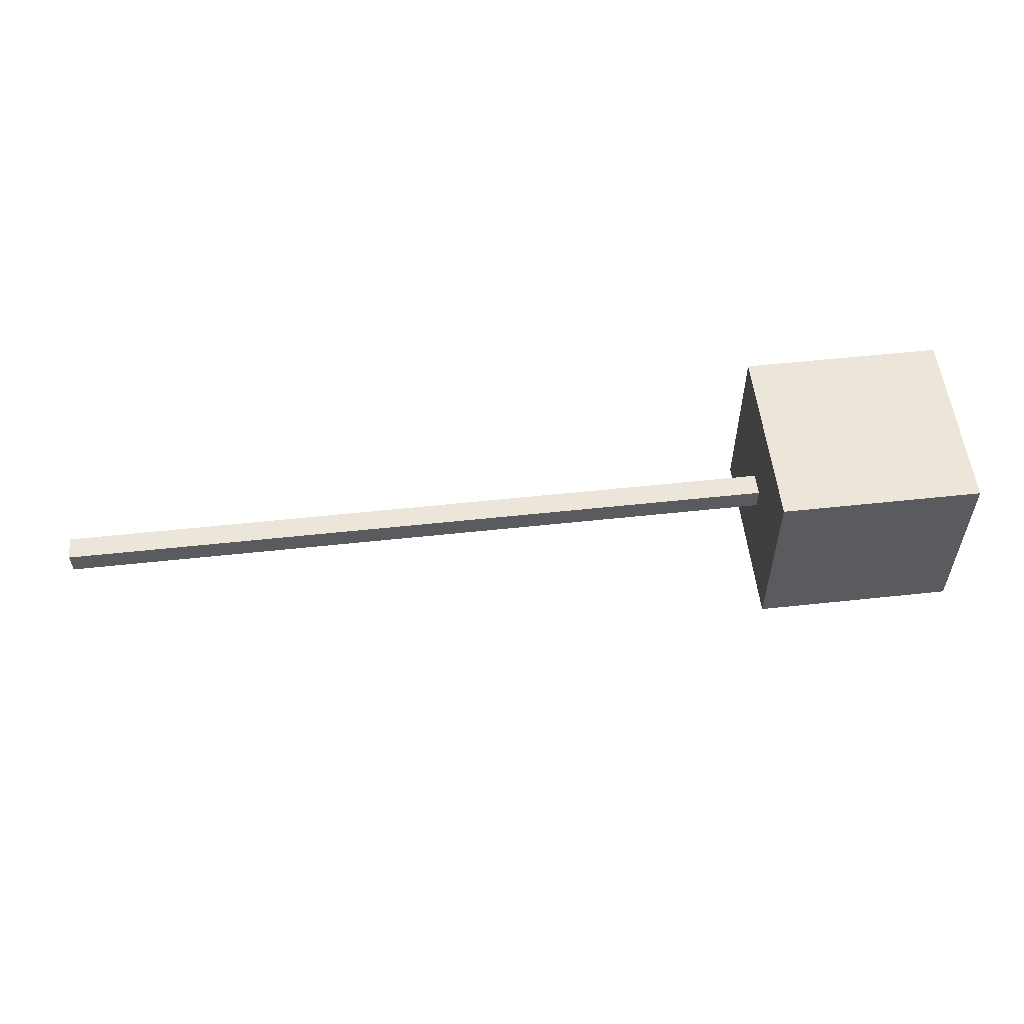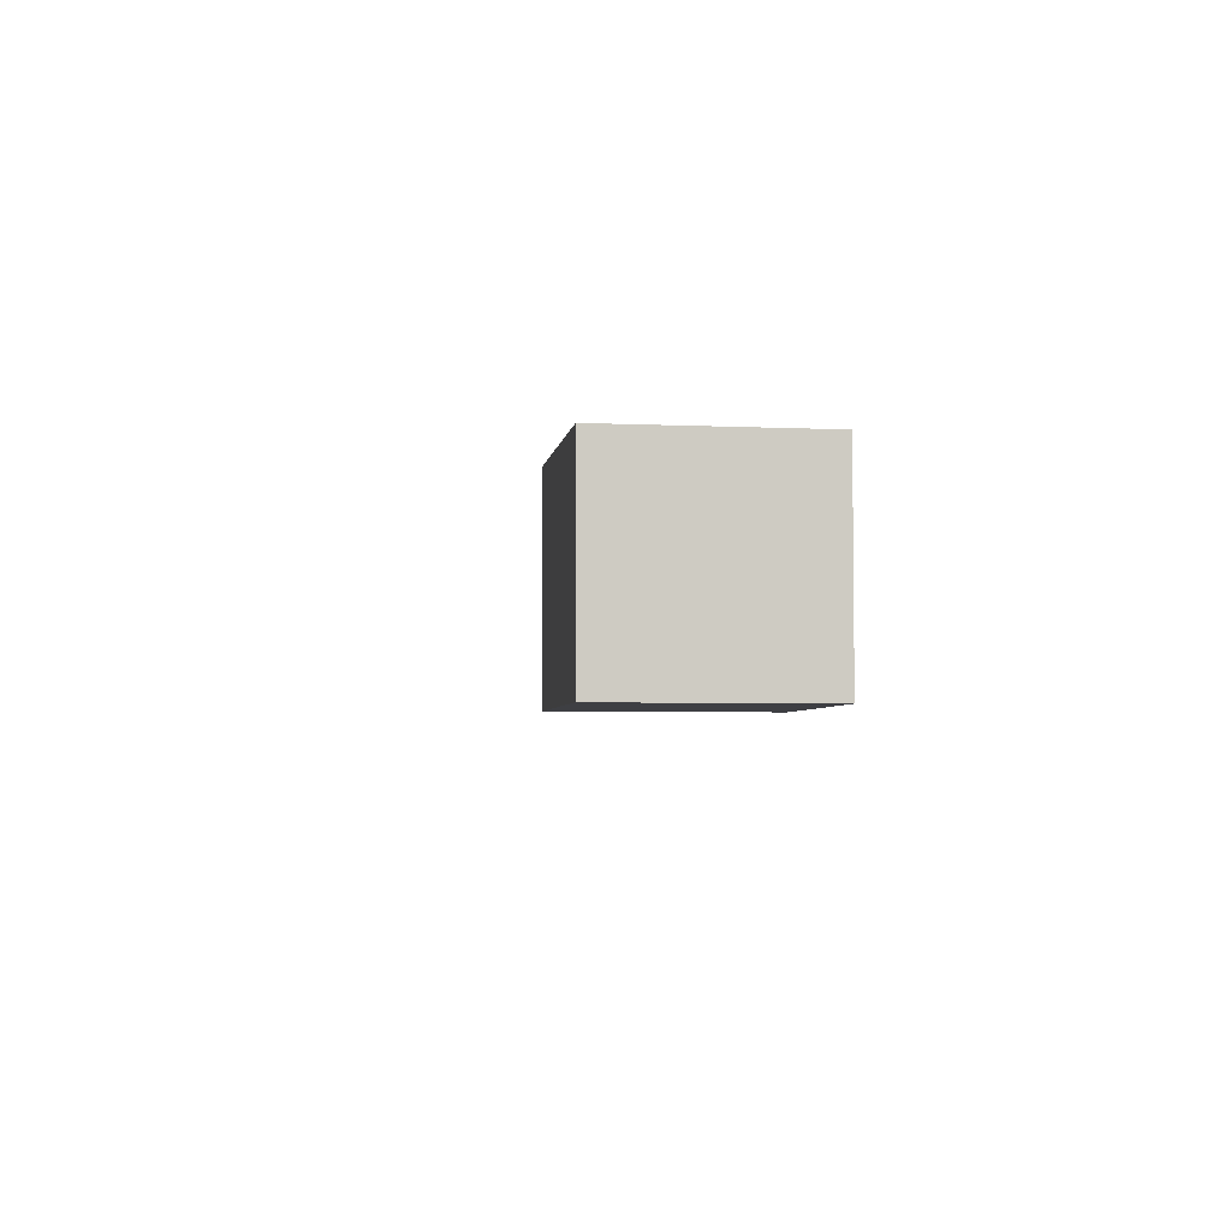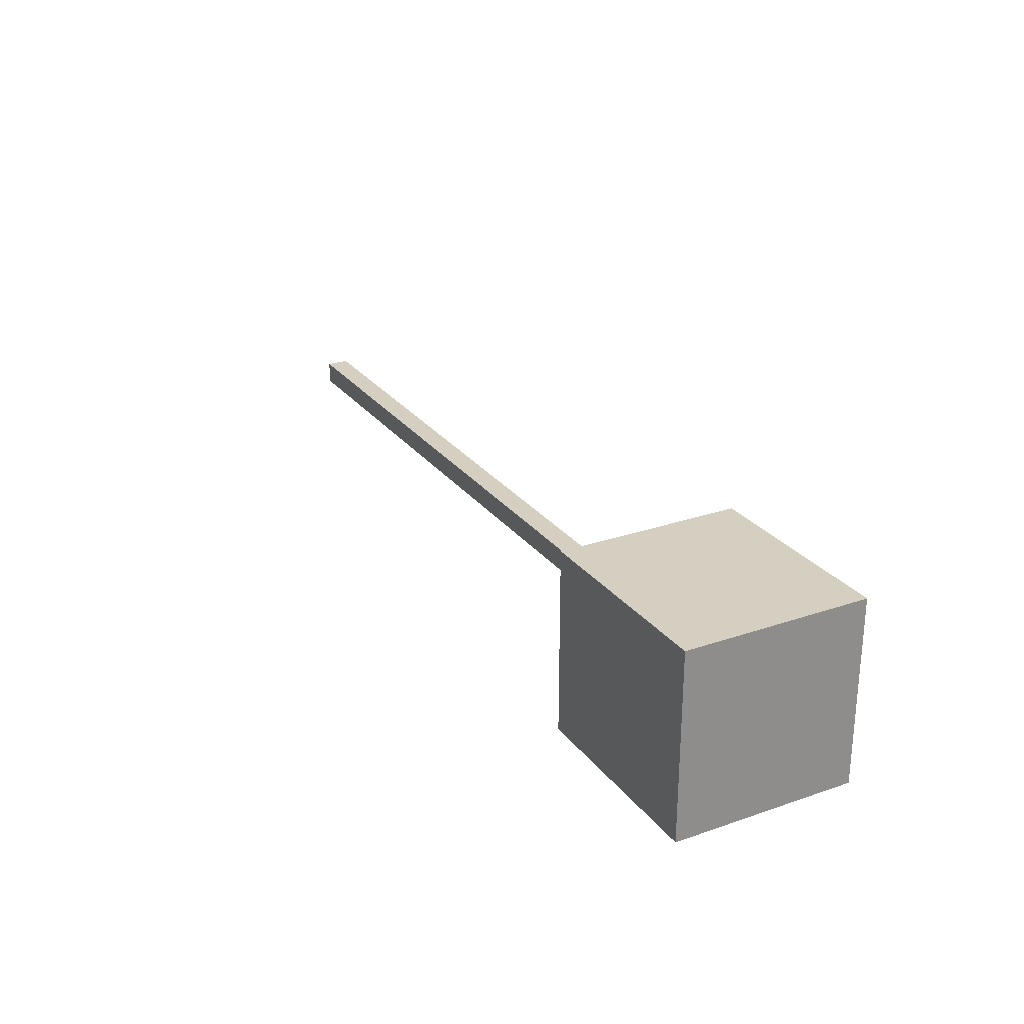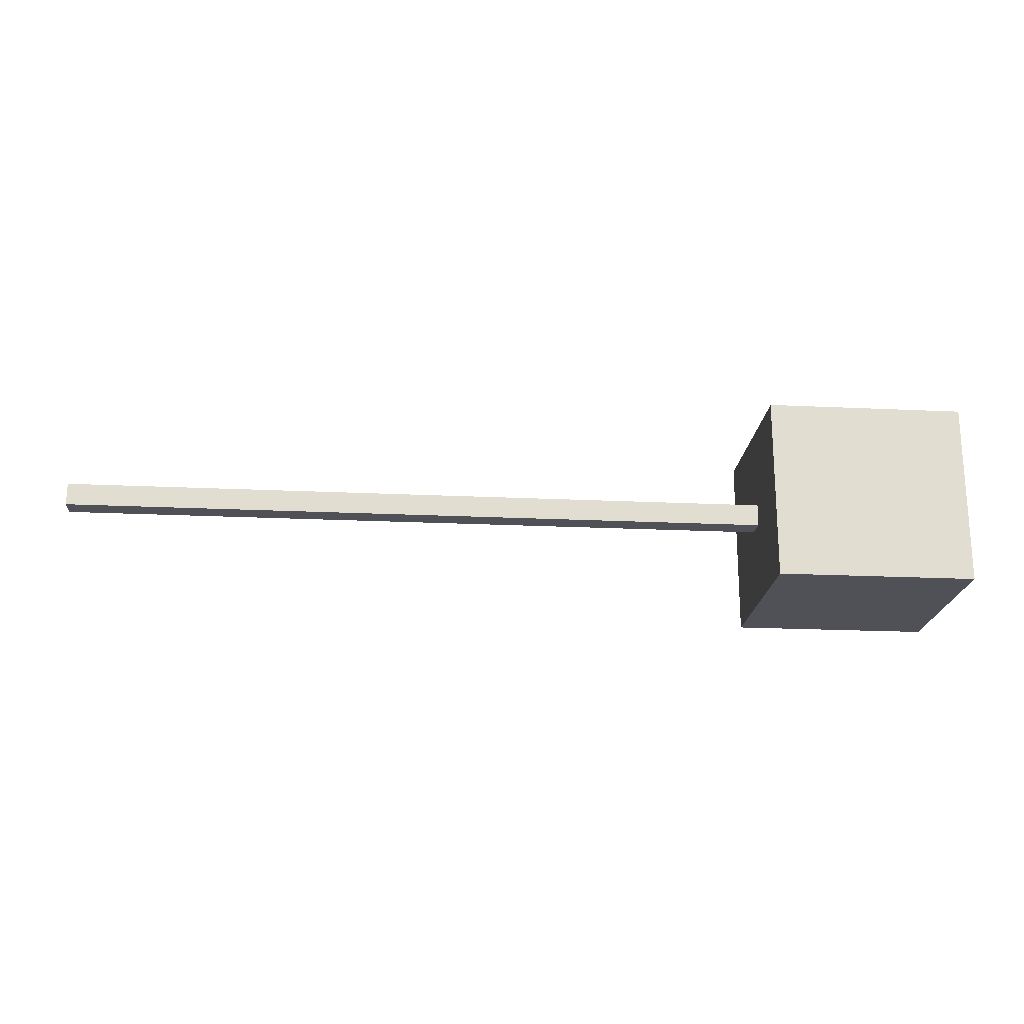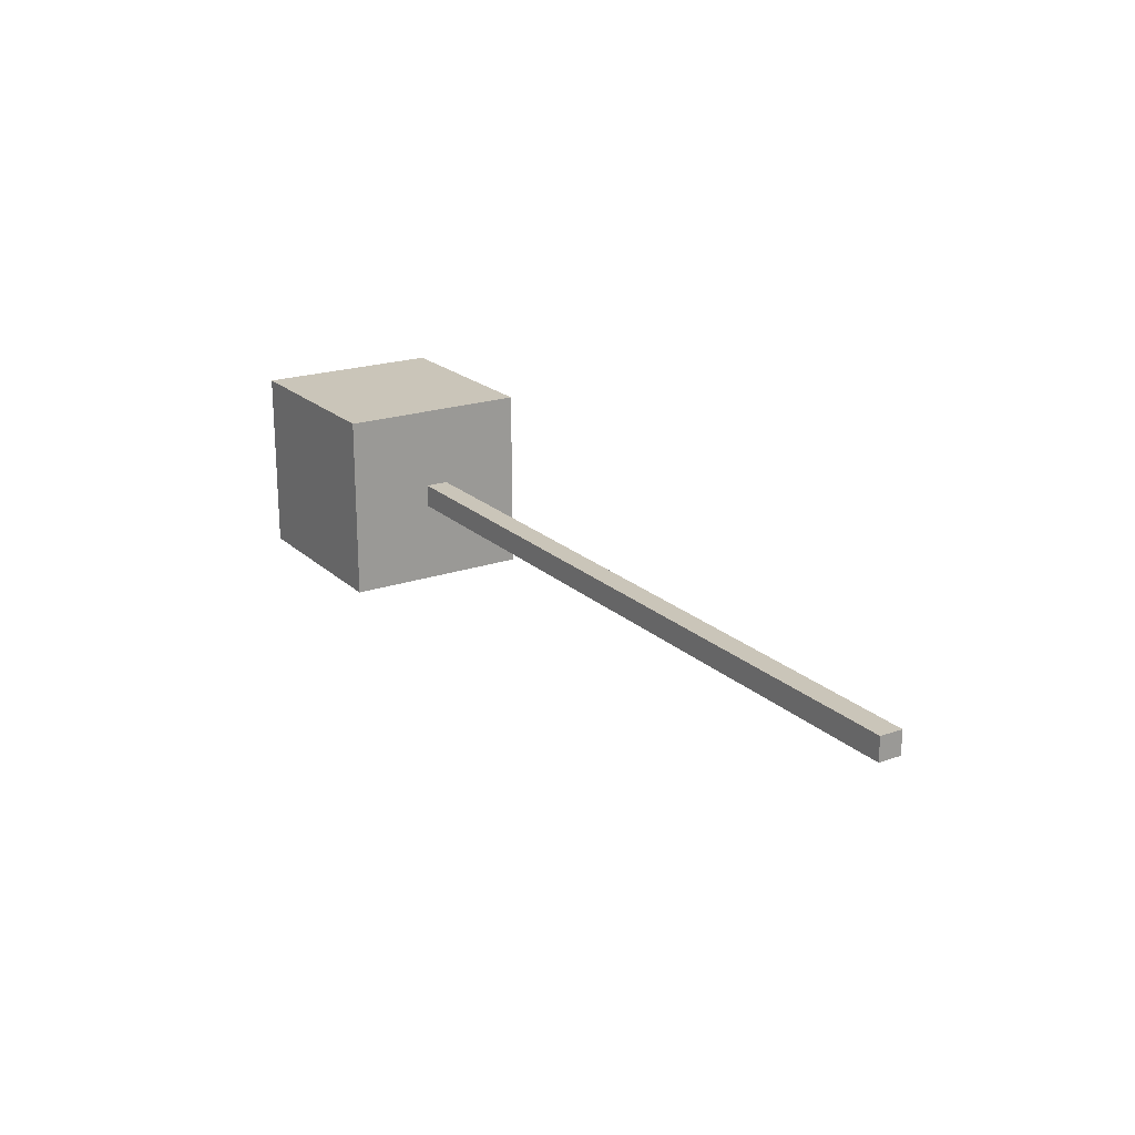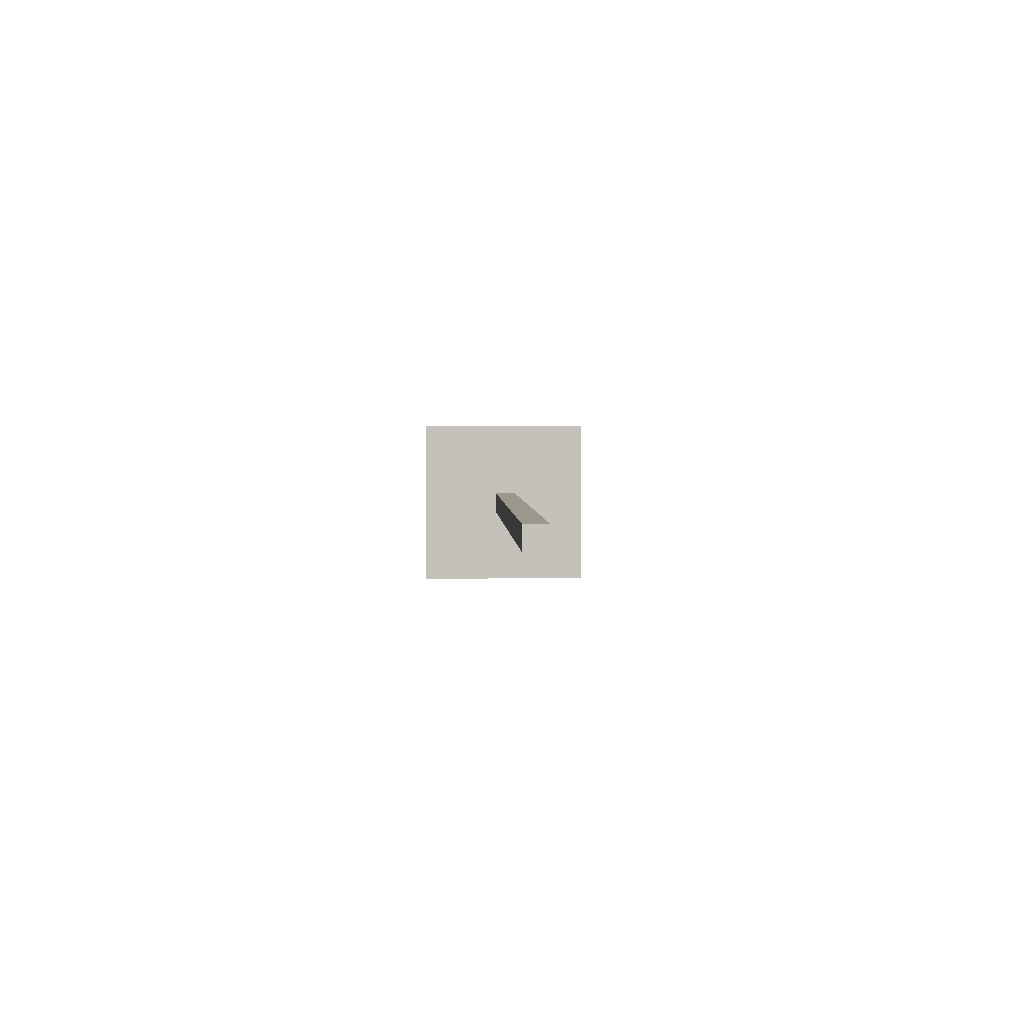
<metadata>
{"format":"obj","ext":"obj","renderer":"f3d","projection":"perspective","resolution":1024,"background":"white","views":[{"elev":55.3,"azim":-6.5,"up":"+Y"},{"elev":-4.3,"azim":81.7,"up":"+Y"},{"elev":25.9,"azim":61.5,"up":"+Z"},{"elev":-20.5,"azim":-5.0,"up":"+Y"},{"elev":20.6,"azim":-122.3,"up":"+Y"},{"elev":2.6,"azim":-92.2,"up":"+Y"}]}
</metadata>
<code>
v 0.03406 -0.004161 0.004161
v 0.3007 -0.004161 0.004161
v 0.03406 0.004161 0.004161
v 0.3007 0.004161 0.004161
v 0.03406 0.004161 -0.004161
v 0.3007 0.004161 -0.004161
v 0.03406 -0.004161 -0.004161
v 0.3007 -0.004161 -0.004161
v 0.3007 -0.03406 -0.03523
v 0.3007 -0.03406 0.03406
v 0.3007 0.03406 -0.03523
v 0.3007 0.03406 0.03406
v 0.3745 -0.03406 -0.03523
v 0.3745 0.03406 -0.03523
v 0.3745 0.03406 0.03406
v 0.3745 -0.03406 0.03406
f 1 2 3
f 3 2 4
f 3 4 5
f 5 4 6
f 5 6 7
f 7 6 8
f 7 8 1
f 1 8 2
f 7 1 5
f 5 1 3
f 16 13 15
f 15 13 14
f 11 9 6
f 8 6 9
f 11 6 12
f 6 4 12
f 10 12 2
f 4 2 12
f 9 10 8
f 2 8 10
f 9 11 13
f 13 11 14
f 11 12 14
f 14 12 15
f 12 10 15
f 15 10 16
f 10 9 16
f 16 9 13

</code>
